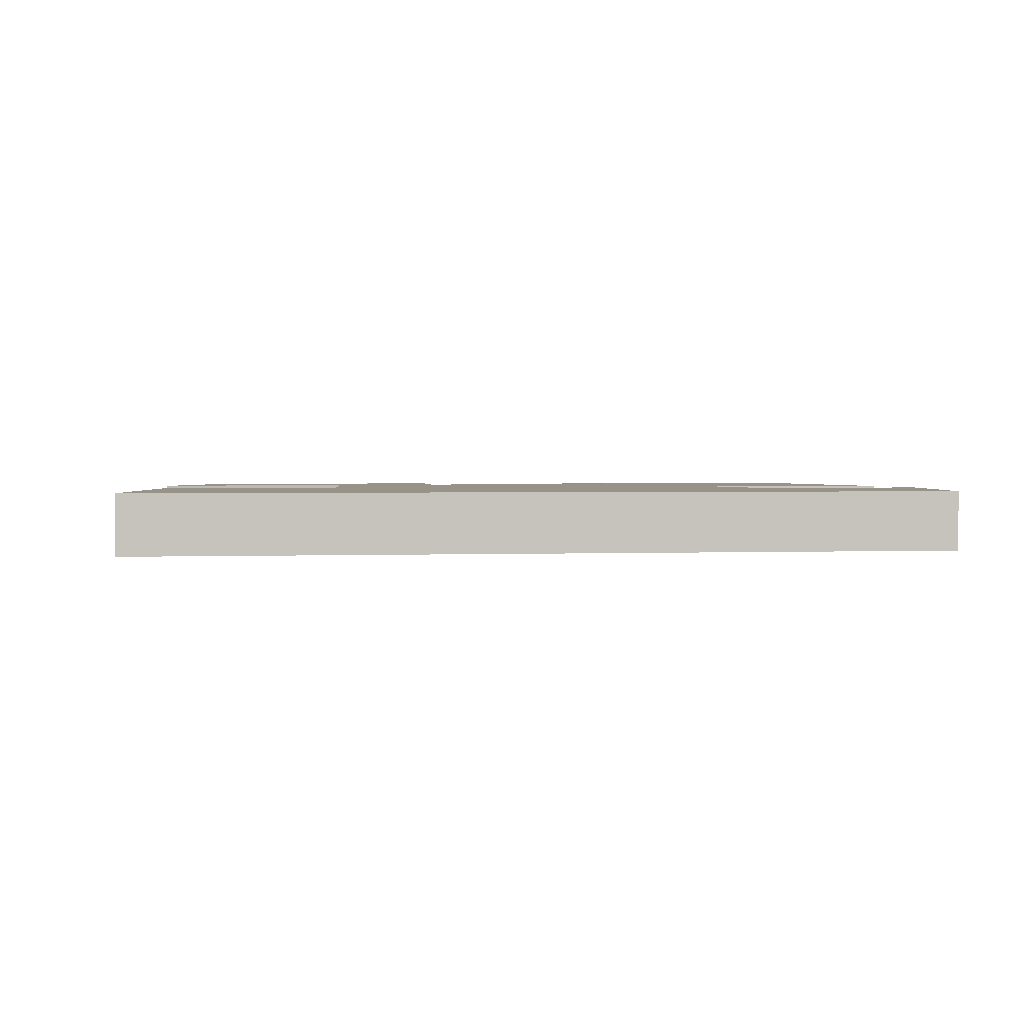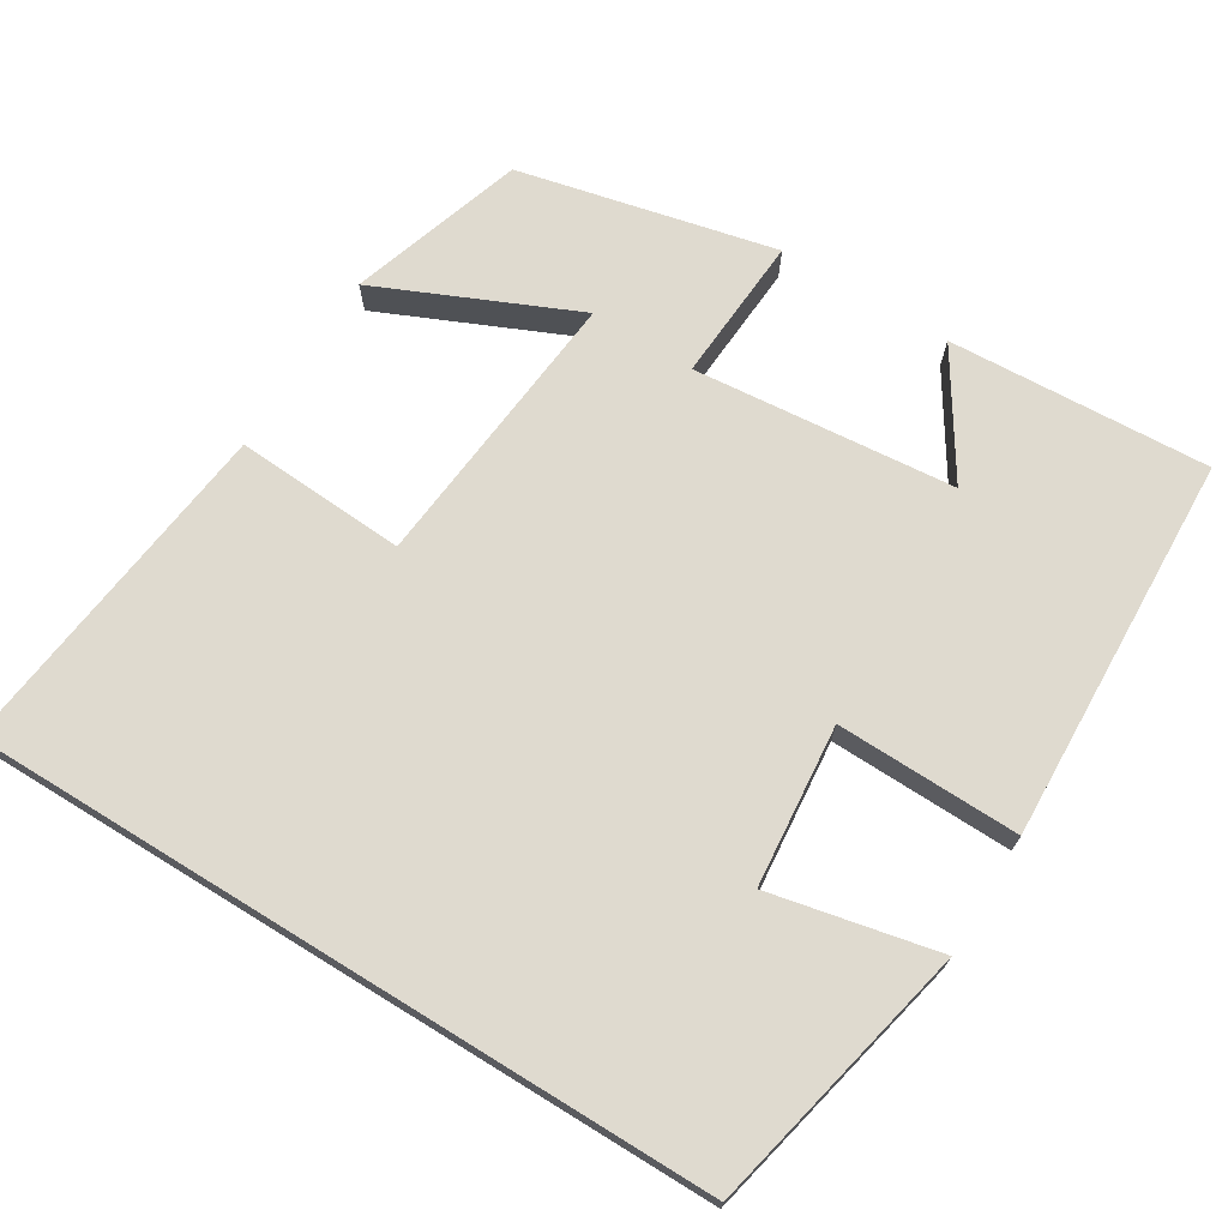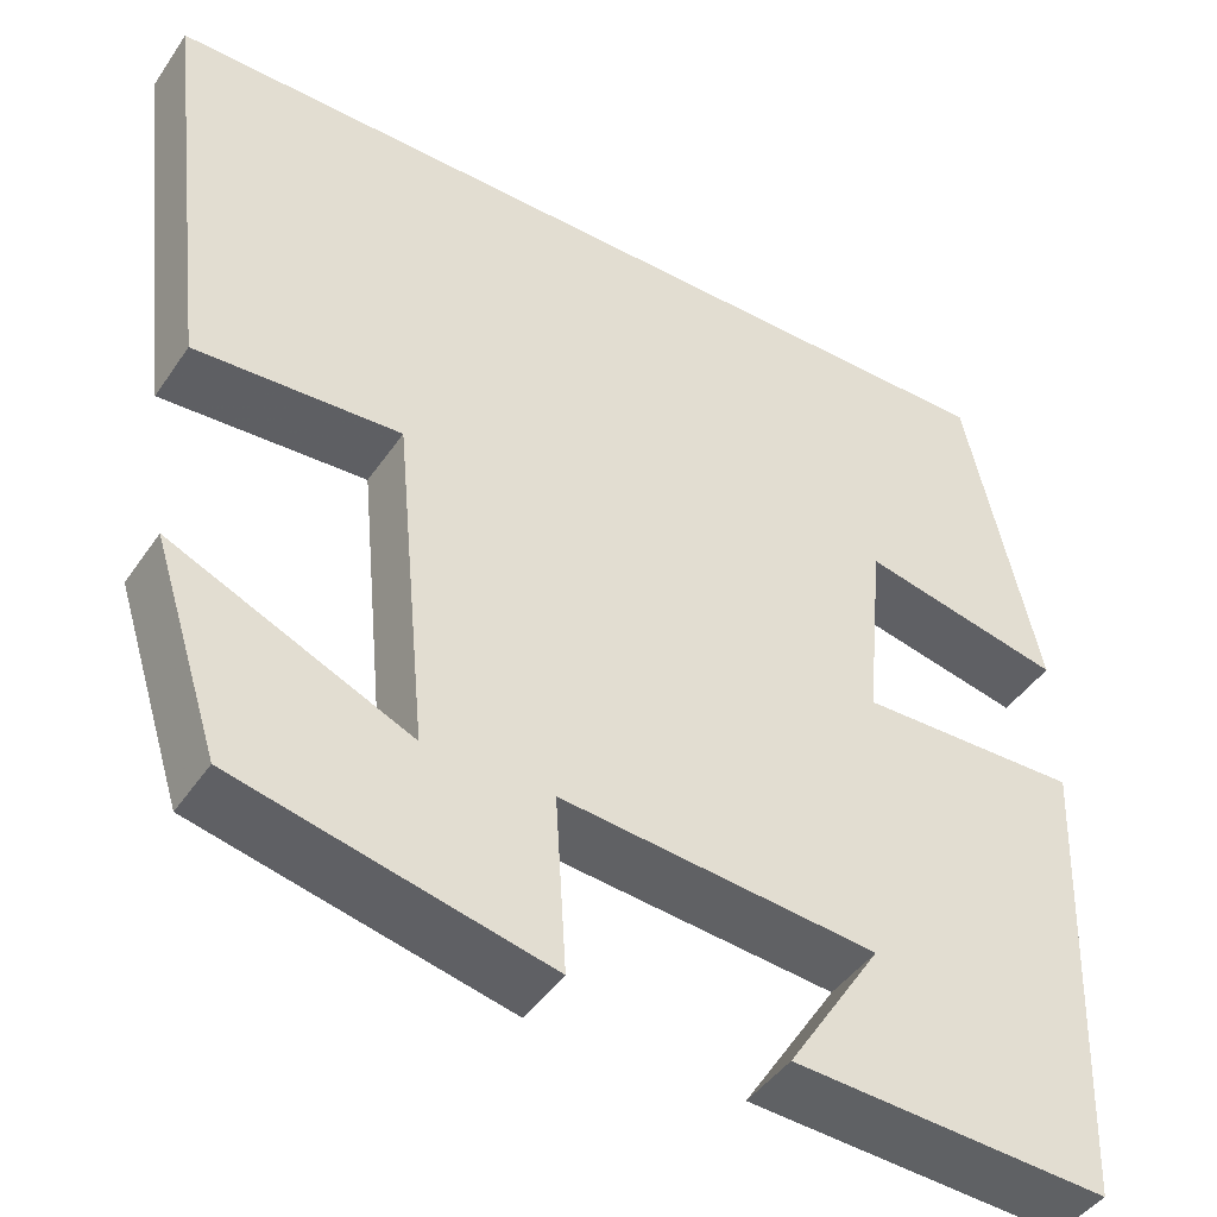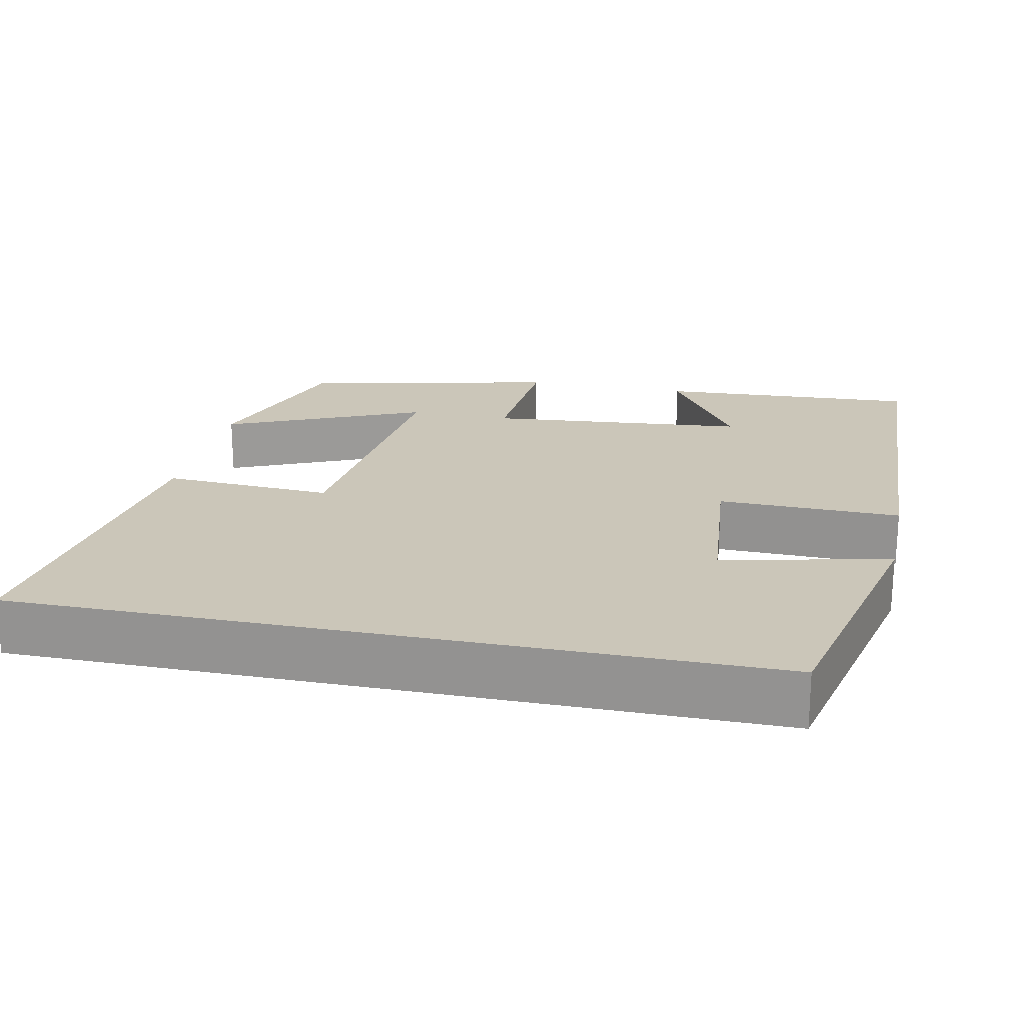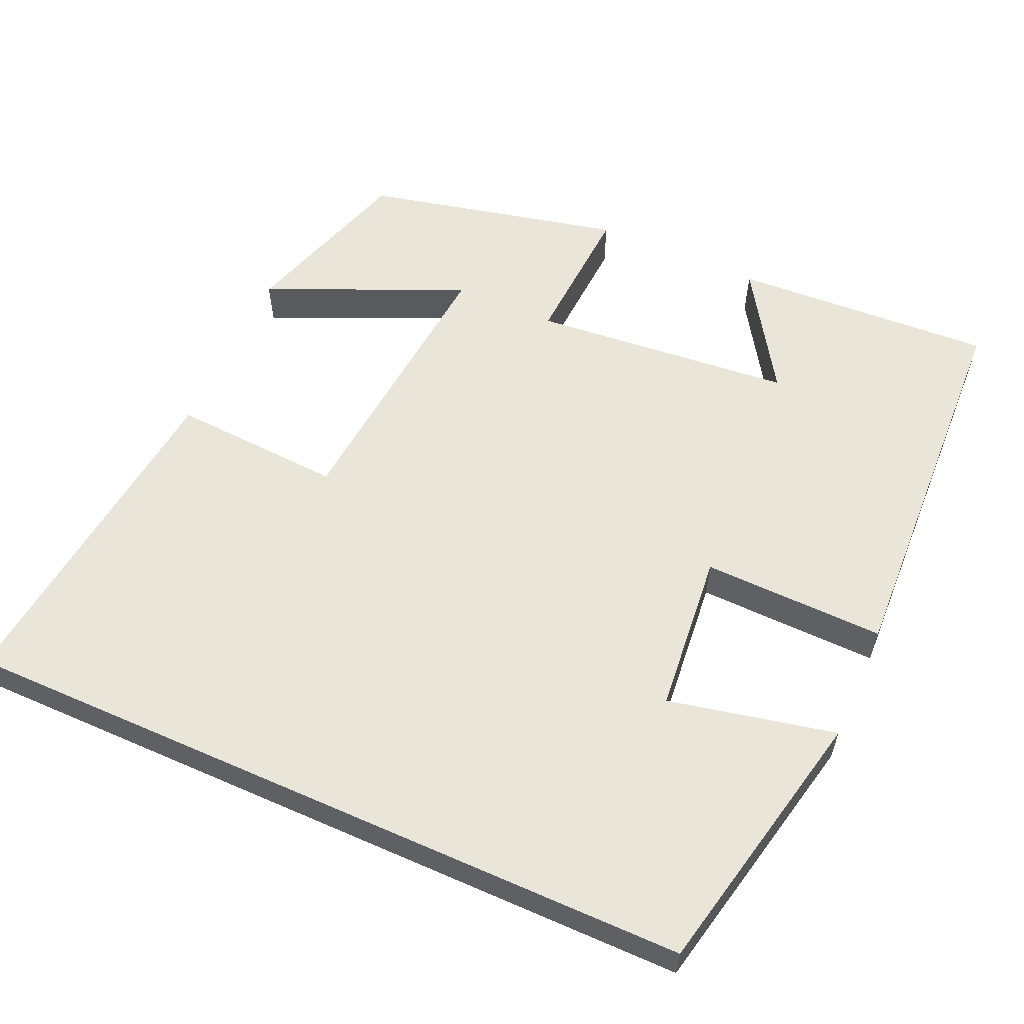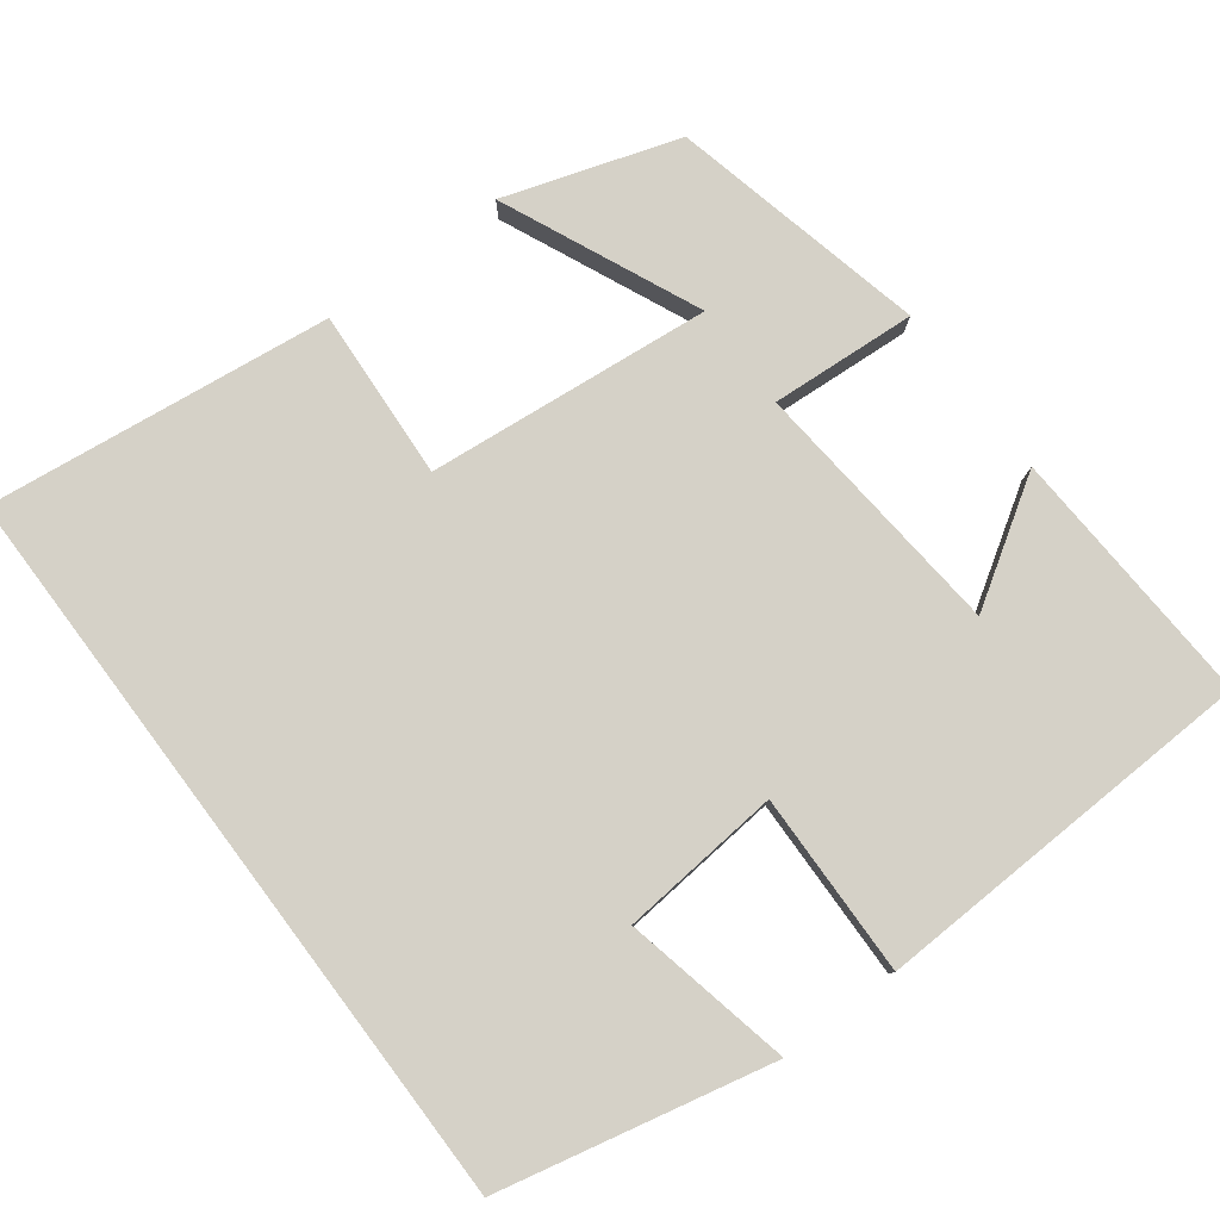
<metadata>
{"format":"obj","ext":"obj","renderer":"f3d","projection":"perspective","resolution":1024,"background":"white","views":[{"elev":1.4,"azim":-9.4,"up":"+Y"},{"elev":70.9,"azim":31.6,"up":"+Y"},{"elev":-44.5,"azim":-32.0,"up":"+Z"},{"elev":20.9,"azim":12.0,"up":"+Y"},{"elev":58.4,"azim":24.0,"up":"+Y"},{"elev":79.6,"azim":53.1,"up":"+Y"}]}
</metadata>
<code>
v 0.422 0.07 0.5
v 0.5 0.07 0.144
v 0.281 0.07 0.191
v 0.261 0.07 -0.019
v 0.5 0.07 -0.014
v 0.479 0.07 -0.519
v 0.137 0.07 -0.5
v 0.239 0.07 -0.341
v -0.103 0.07 -0.309
v -0.091 0.07 -0.5
v -0.427 0.07 -0.423
v -0.5 0.07 -0.195
v -0.241 0.07 -0.31
v -0.277 0.07 0.062
v -0.5 0.07 0.049
v -0.554 0.07 0.5
v 0.422 0 0.5
v 0.5 0 0.144
v 0.281 0 0.191
v 0.261 0 -0.019
v 0.5 0 -0.014
v 0.479 0 -0.519
v 0.137 0 -0.5
v 0.239 0 -0.341
v -0.103 0 -0.309
v -0.091 0 -0.5
v -0.427 0 -0.423
v -0.5 0 -0.195
v -0.241 0 -0.31
v -0.277 0 0.062
v -0.5 0 0.049
v -0.554 0 0.5
f 14 15 16 1
f 13 14 1
f 10 11 12 13
f 9 10 13
f 9 13 1
f 5 6 7 8
f 4 5 8 9
f 3 4 9
f 1 2 3
f 1 3 9
f 17 32 31 30
f 17 30 29
f 29 28 27 26
f 29 26 25
f 17 29 25
f 24 23 22 21
f 25 24 21 20
f 25 20 19
f 19 18 17
f 25 19 17
f 1 17 18 2
f 2 18 19 3
f 3 19 20 4
f 4 20 21 5
f 5 21 22 6
f 6 22 23 7
f 7 23 24 8
f 8 24 25 9
f 9 25 26 10
f 10 26 27 11
f 11 27 28 12
f 12 28 29 13
f 13 29 30 14
f 14 30 31 15
f 15 31 32 16
f 16 32 17 1

</code>
